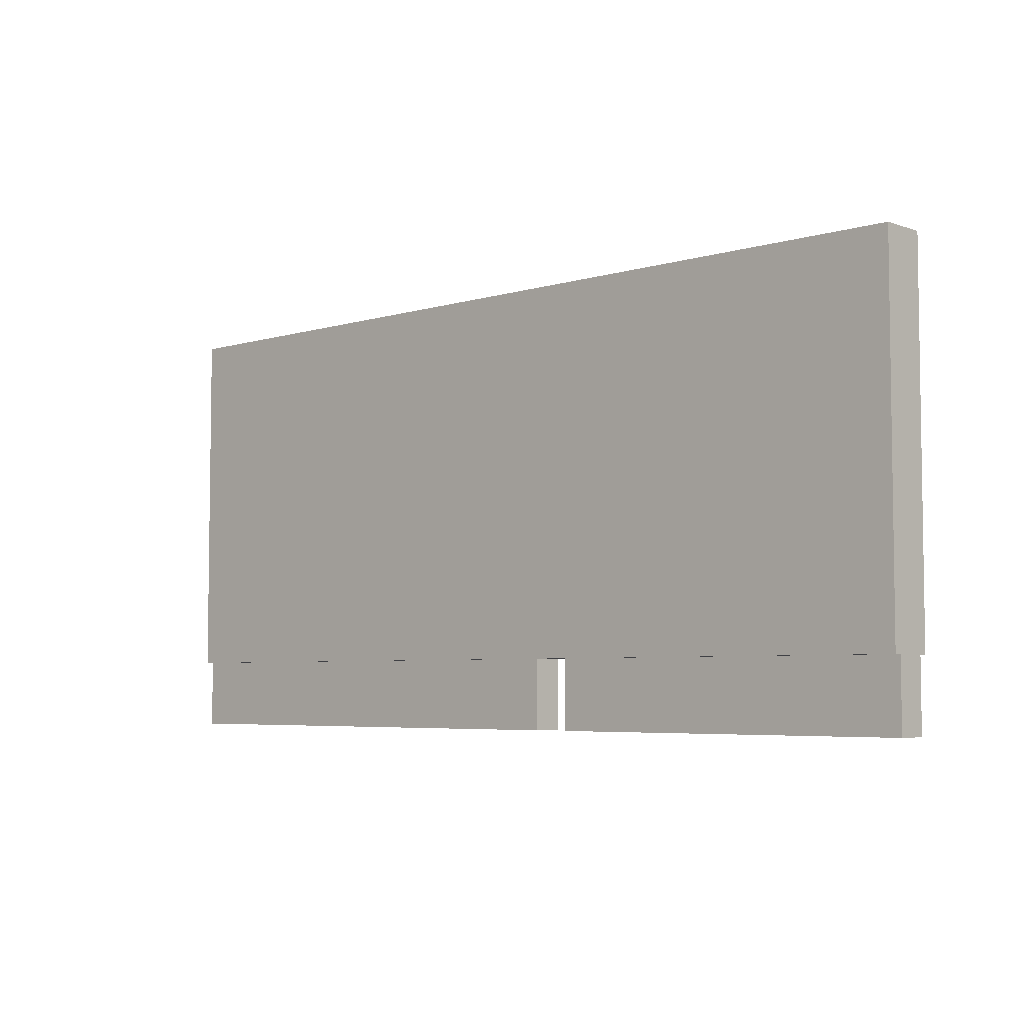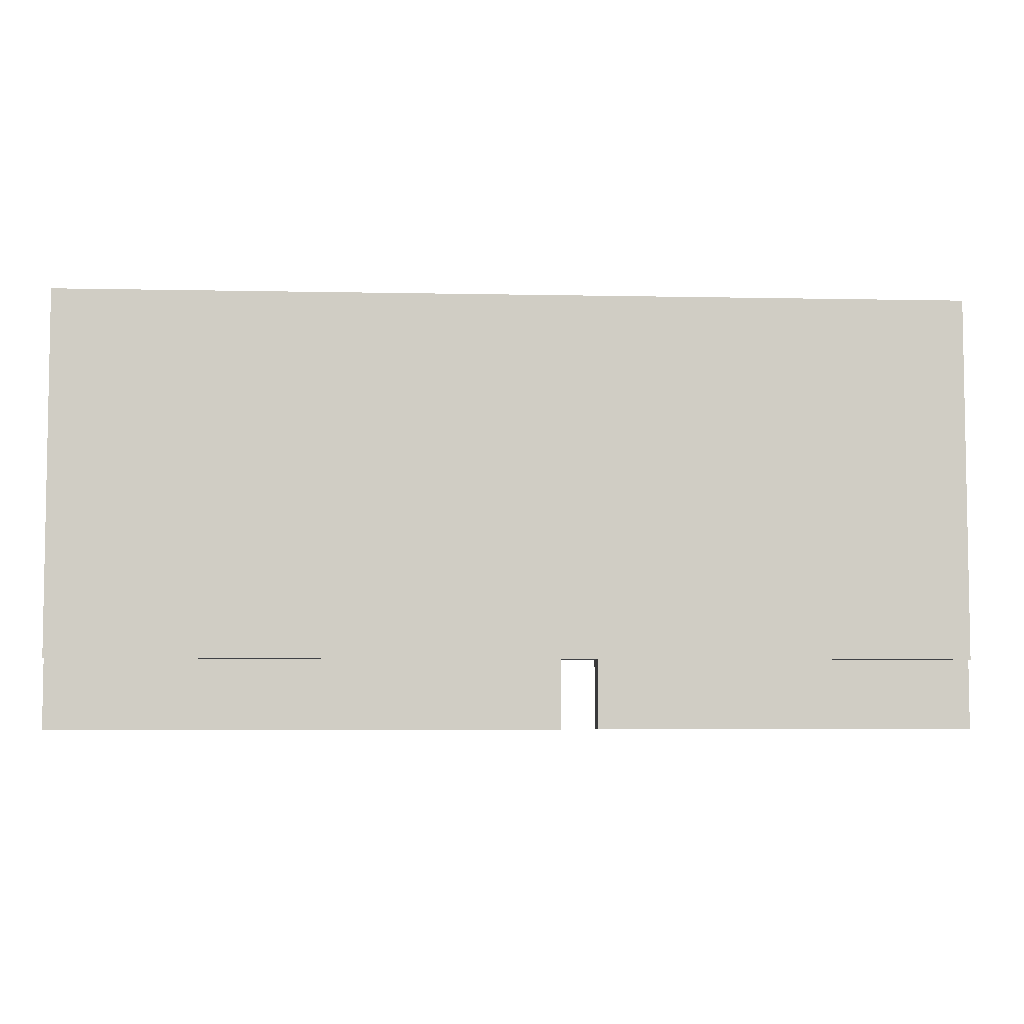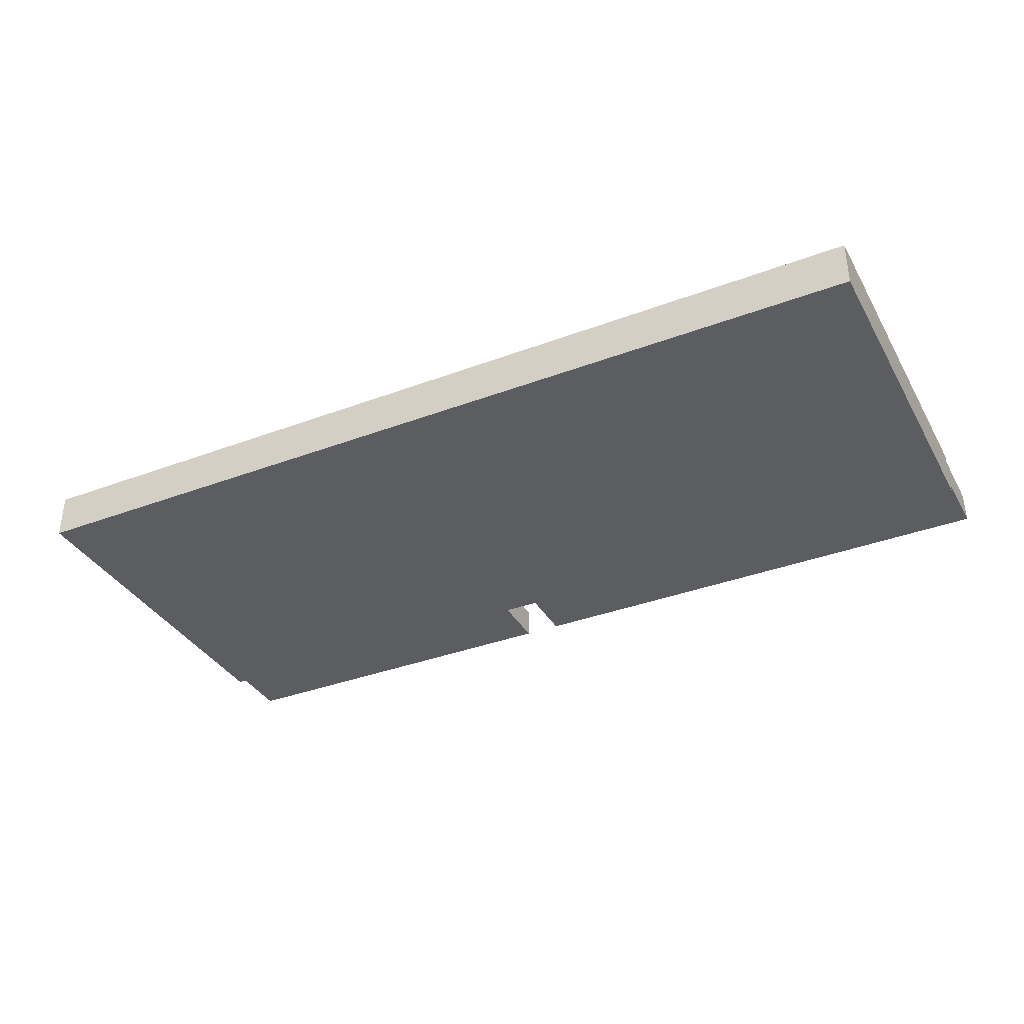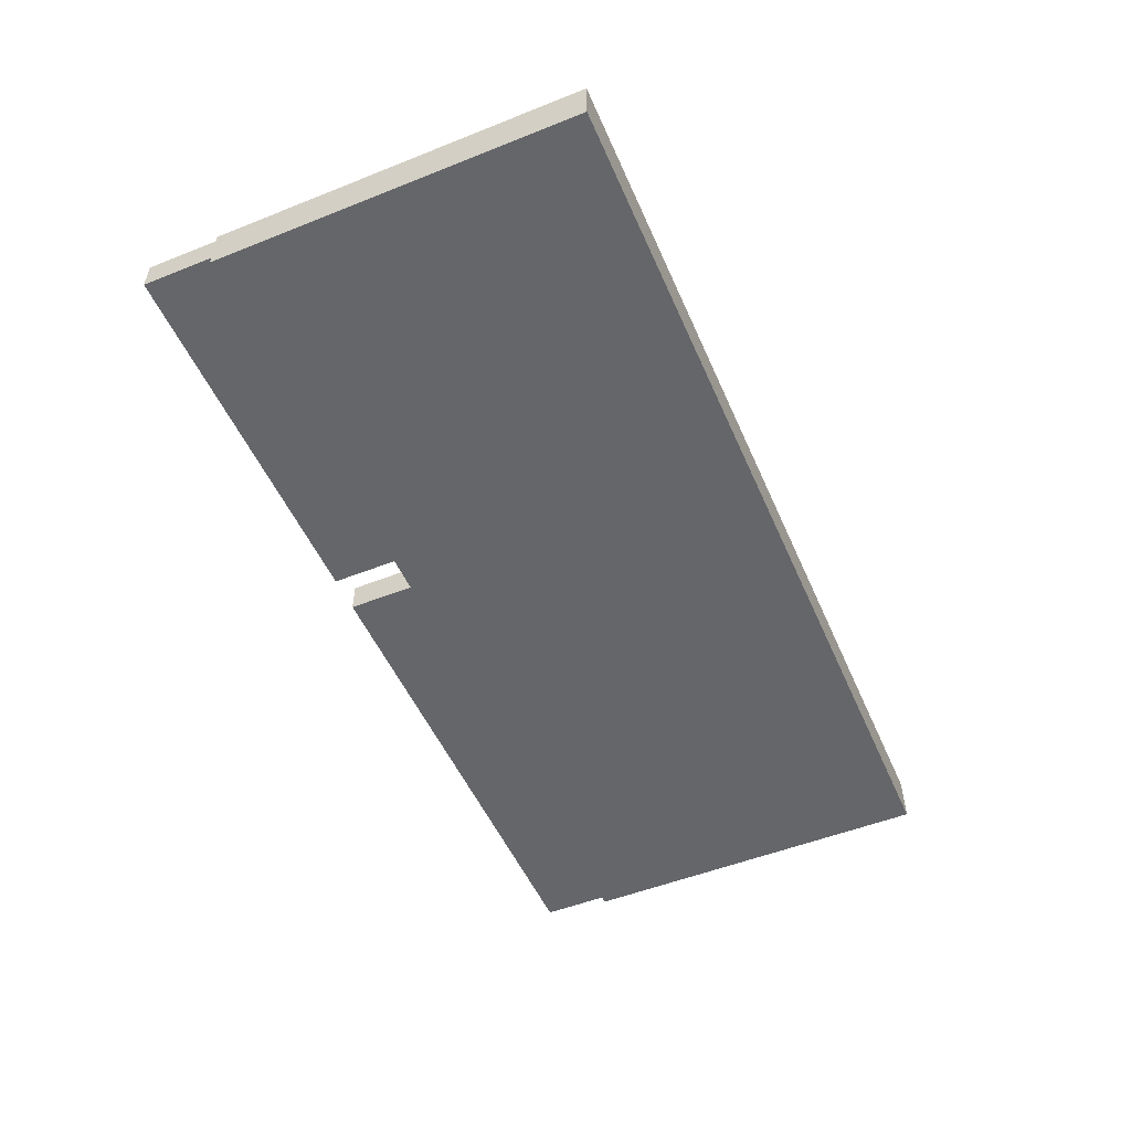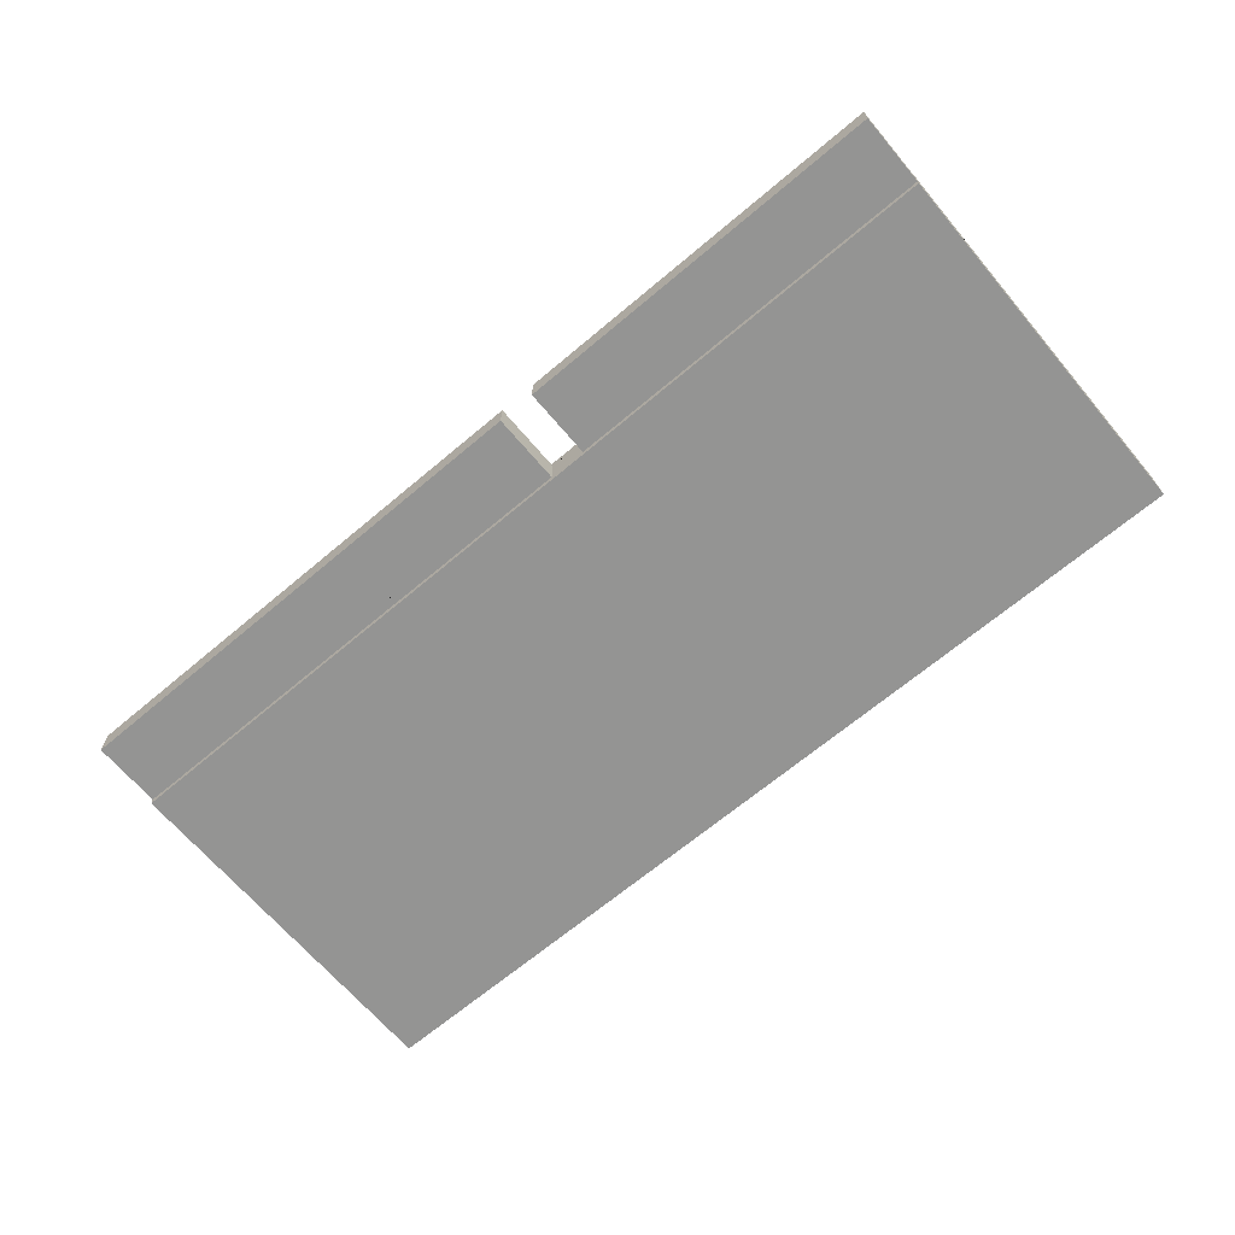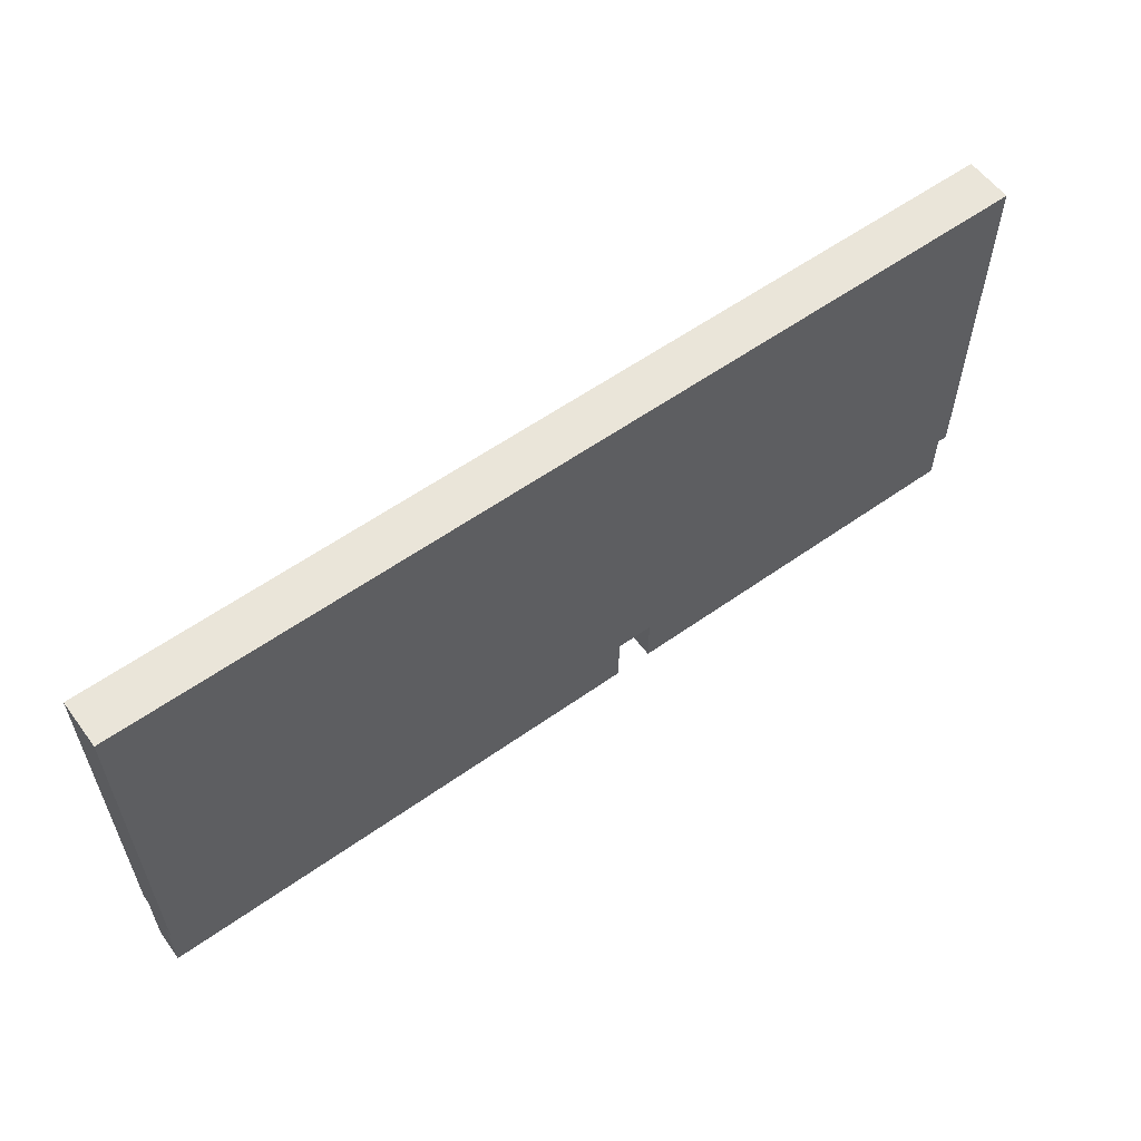
<metadata>
{"format":"obj","ext":"obj","renderer":"f3d","projection":"perspective","resolution":1024,"background":"white","views":[{"elev":-5.1,"azim":43.2,"up":"+Y"},{"elev":-5.7,"azim":-3.7,"up":"+Y"},{"elev":-36.0,"azim":-153.7,"up":"+Z"},{"elev":-51.7,"azim":113.3,"up":"+Z"},{"elev":-67.0,"azim":40.2,"up":"+Z"},{"elev":58.1,"azim":-36.3,"up":"+Y"}]}
</metadata>
<code>
o Cube
v 3.8 -1.8 -0.128
v 3.8 -1.8 0.128
v -3.8 -1.8 0.128
v -3.8 -1.8 -0.128
v 3.8 1.8 -0.128
v 3.8 1.8 0.128
v -3.8 1.8 0.128
v -3.8 1.8 -0.128
v 3.8 -1.225 -0.128
v -3.8 -1.225 -0.128
v 3.8 -0.4912 -0.128
v 3.8 -1.225 0.128
v -3.8 -1.225 0.128
v 3.8 -0.4912 0.128
v -3.8 -0.4912 0.128
v -3.8 -0.4912 -0.128
v 3.8 -1.8 -0.128
v -3.8 -1.8 -0.128
v 3.8 -1.8 0.128
v -3.8 -1.8 0.128
v 3.8 -1.225 -0.128
v -3.8 -1.225 -0.128
v 3.8 -1.225 0.128
v -3.8 -1.225 0.128
v 3.8 1.8 -0.1929
v -3.8 1.8 -0.1929
v 3.8 -1.225 -0.1929
v -3.8 -1.225 -0.1929
v 3.8 -0.4912 -0.1929
v -3.8 -0.4912 -0.1929
v 3.8 1.8 0.1921
v -3.8 1.8 0.1921
v 3.8 -1.225 0.1921
v -3.8 -1.225 0.1921
v 3.8 -0.4912 0.1921
v -3.8 -0.4912 0.1921
v 0.6989 -1.8 -0.128
v 0.6989 -1.8 0.128
v 0.3937 -1.8 -0.128
v 0.3937 -1.8 0.128
v 0.6989 -1.8 -0.128
v 0.3937 -1.8 -0.128
v 0.6989 -1.8 0.128
v 0.3937 -1.8 0.128
v 0.6989 -1.225 -0.128
v 0.3937 -1.225 -0.128
v 0.6989 -1.225 0.128
v 0.3937 -1.225 0.128
f 5 8 7 6
f 1 5 6 2
f 3 7 8 4
f 18 22 46 42
f 29 27 28 30
f 26 25 29 30
f 33 35 36 34
f 31 32 36 35
f 24 20 44 48
f 19 23 47 43
f 21 17 41 45
f 2 6 14 12
f 7 3 13 15
f 14 6 31 35
f 16 8 26 30
f 5 1 9 11
f 10 16 30 28
f 4 8 16 10
f 13 3 20 24
f 9 1 17 21
f 12 14 35 33
f 4 10 22 18
f 3 2 19 20
f 12 13 24 23
f 2 12 23 19
f 10 9 21 22
f 11 9 27 29
f 8 5 25 26
f 5 11 29 25
f 9 10 28 27
f 15 13 34 36
f 13 12 33 34
f 7 15 36 32
f 6 7 32 31
f 3 4 39 40
f 41 43 47 45
f 22 21 45 46
f 2 3 40 38
f 1 2 38 37
f 23 24 48 47
f 47 48 46 45
f 44 42 46 48
l 1 4

</code>
